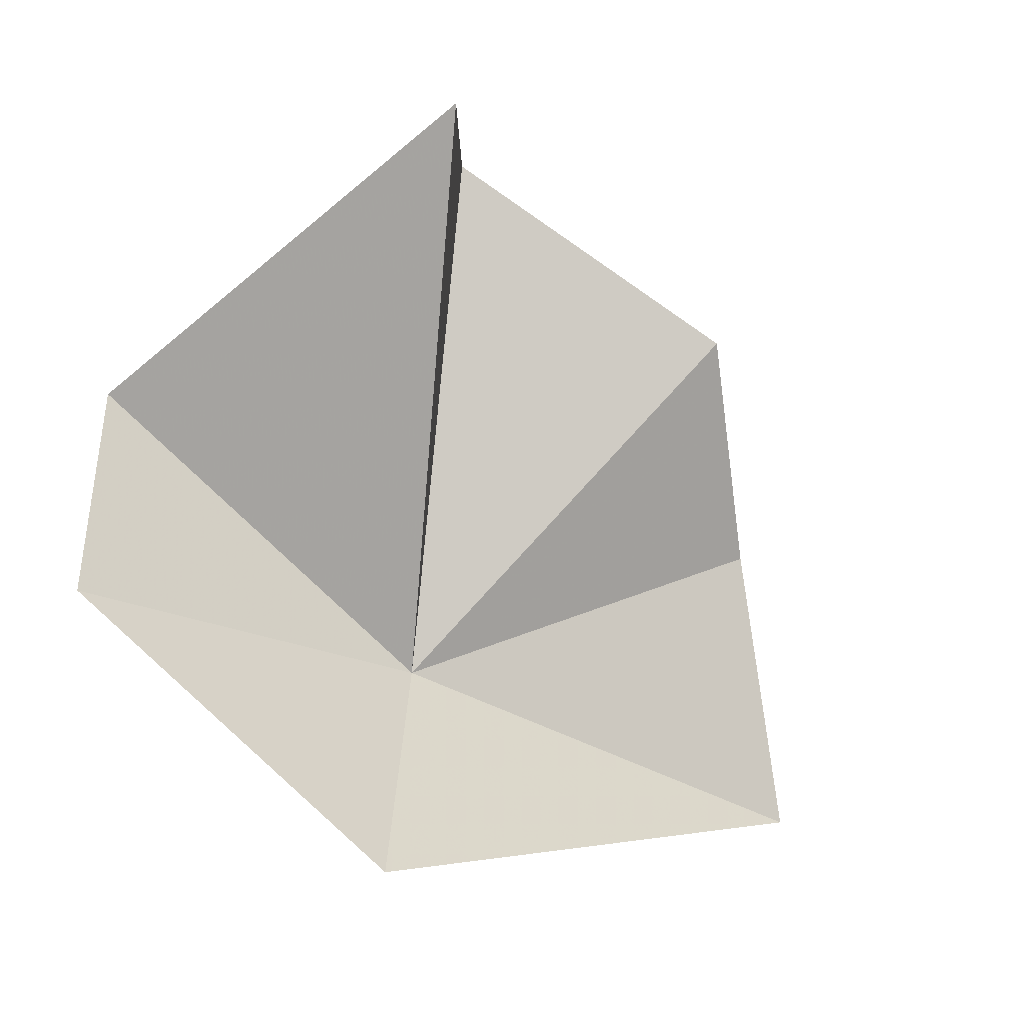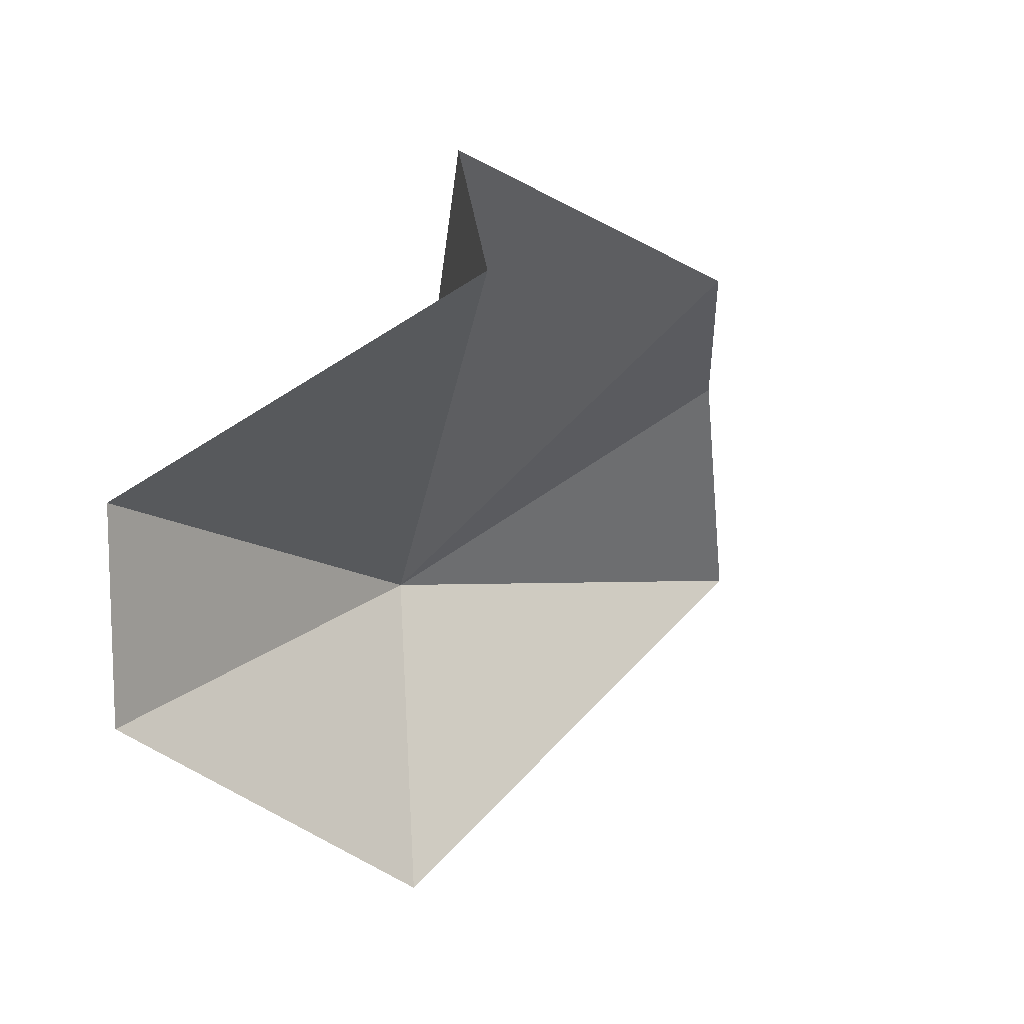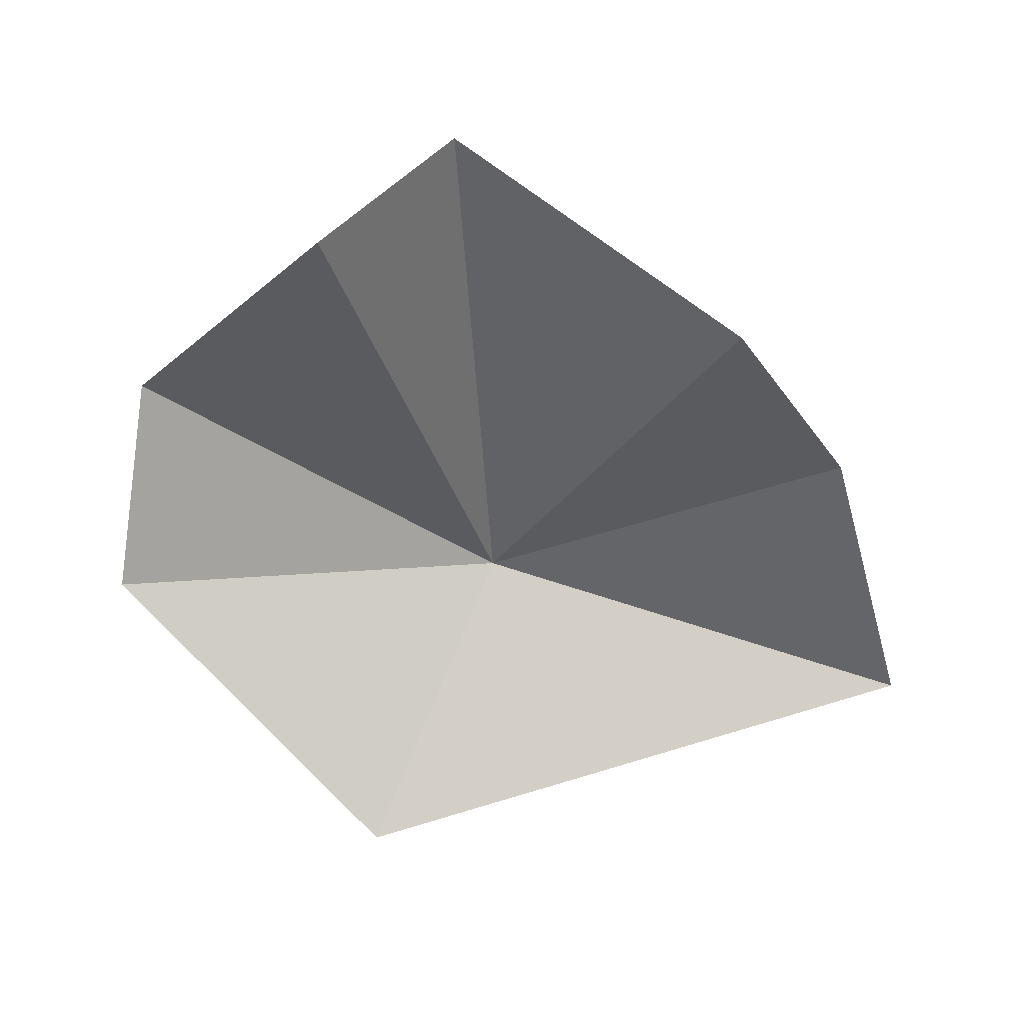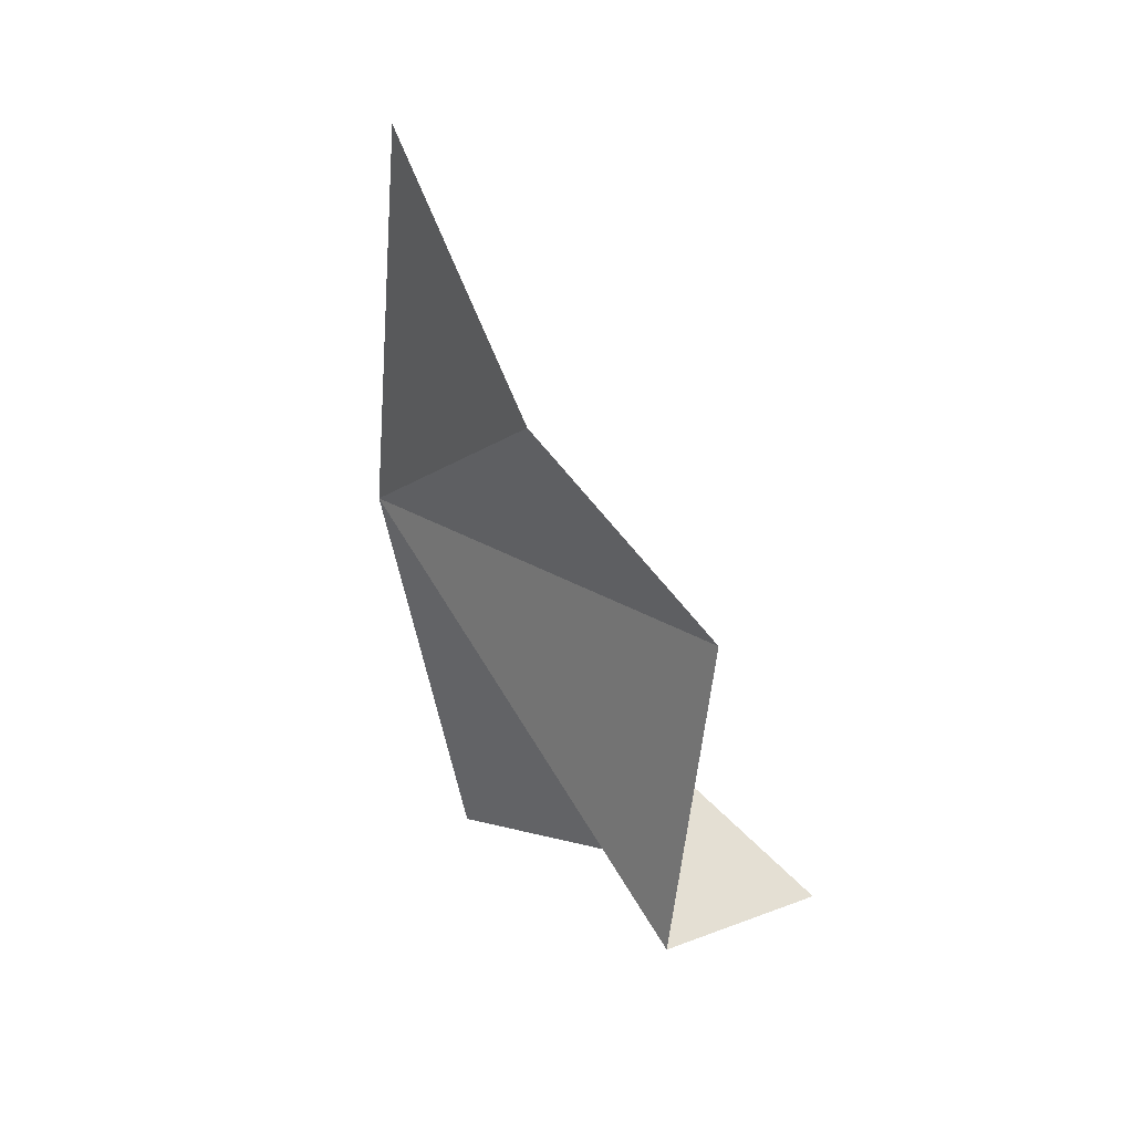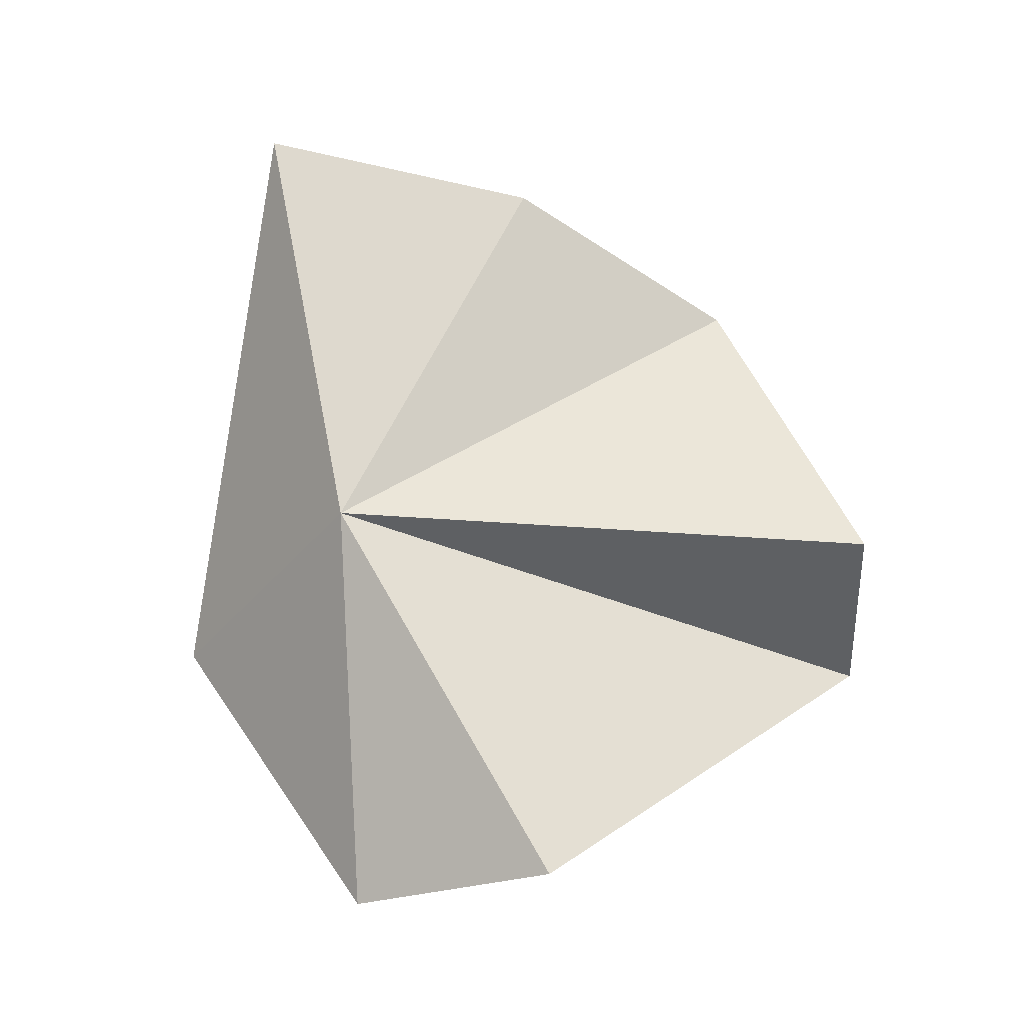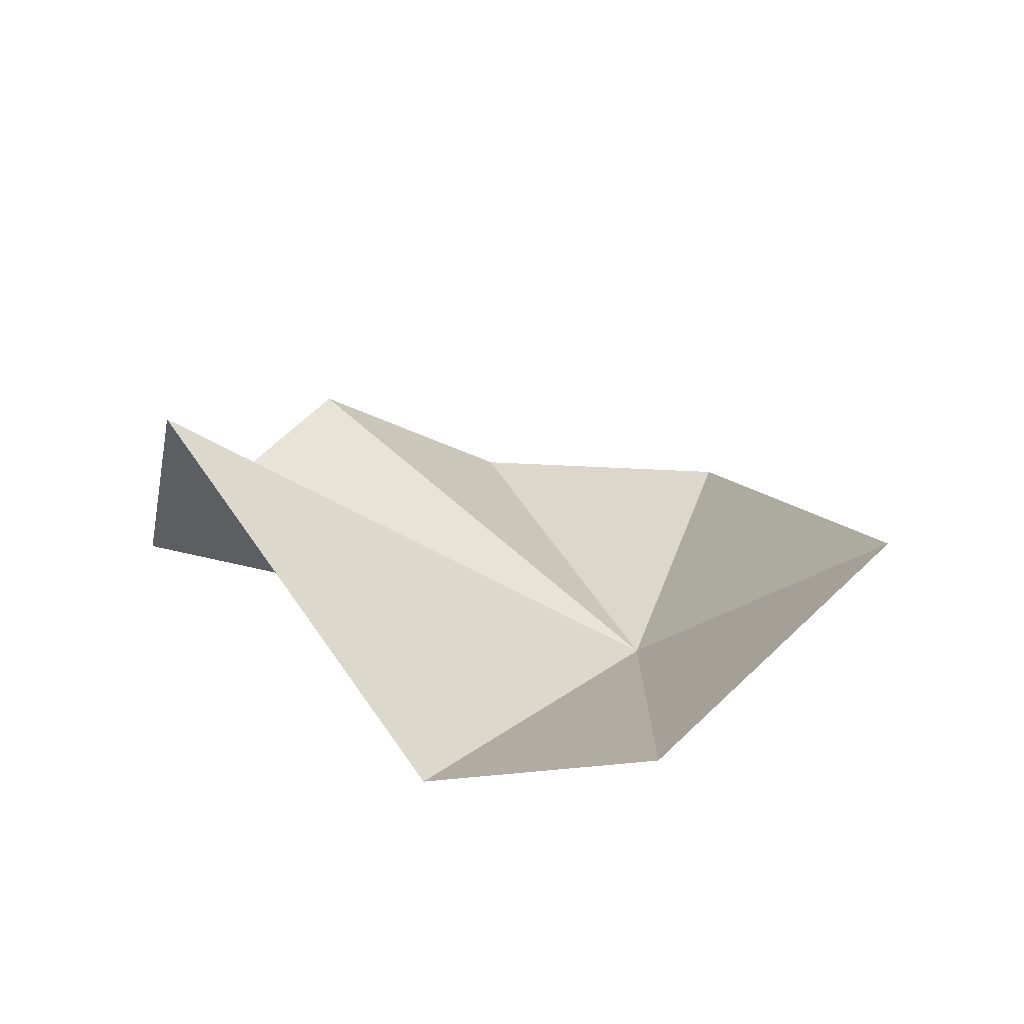
<metadata>
{"format":"obj","ext":"obj","renderer":"f3d","projection":"perspective","resolution":1024,"background":"white","views":[{"elev":-19.9,"azim":-124.8,"up":"+Y"},{"elev":25.1,"azim":-133.0,"up":"+Y"},{"elev":25.0,"azim":-91.2,"up":"+Y"},{"elev":63.5,"azim":163.7,"up":"+Z"},{"elev":-8.9,"azim":108.2,"up":"+Z"},{"elev":-72.3,"azim":-89.1,"up":"+Z"}]}
</metadata>
<code>
v 118.8 107 30.22
v 115 101.3 27.23
v 117.1 104.3 40.32
v 116.1 110.8 38.49
v 117.6 107.1 20.94
v 118.4 112.2 21.68
v 111.5 118 26.57
v 115.5 119.1 29.37
v 113.4 115.1 35.62
f 1 3 2
f 1 4 3
f 1 5 6
f 1 6 7
f 1 7 8
f 1 8 9
f 1 9 4
f 1 2 5

</code>
